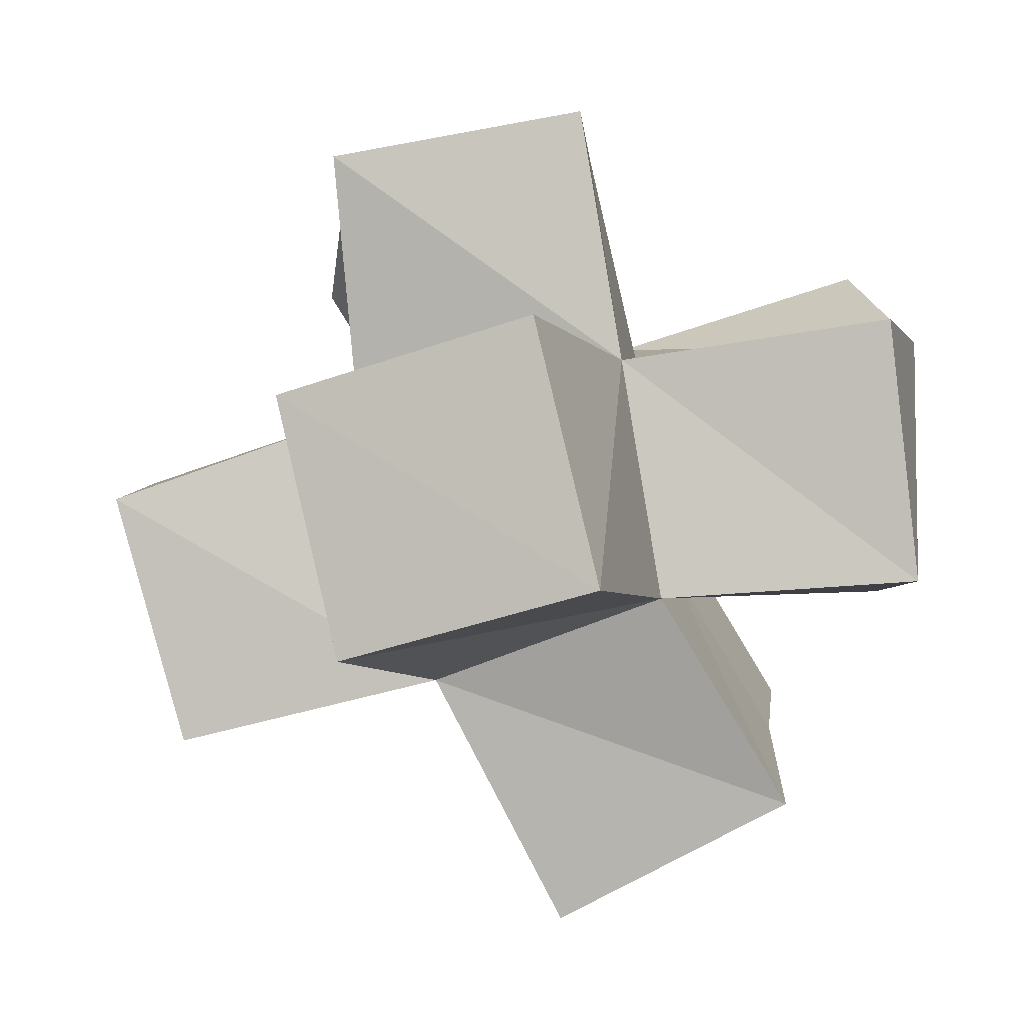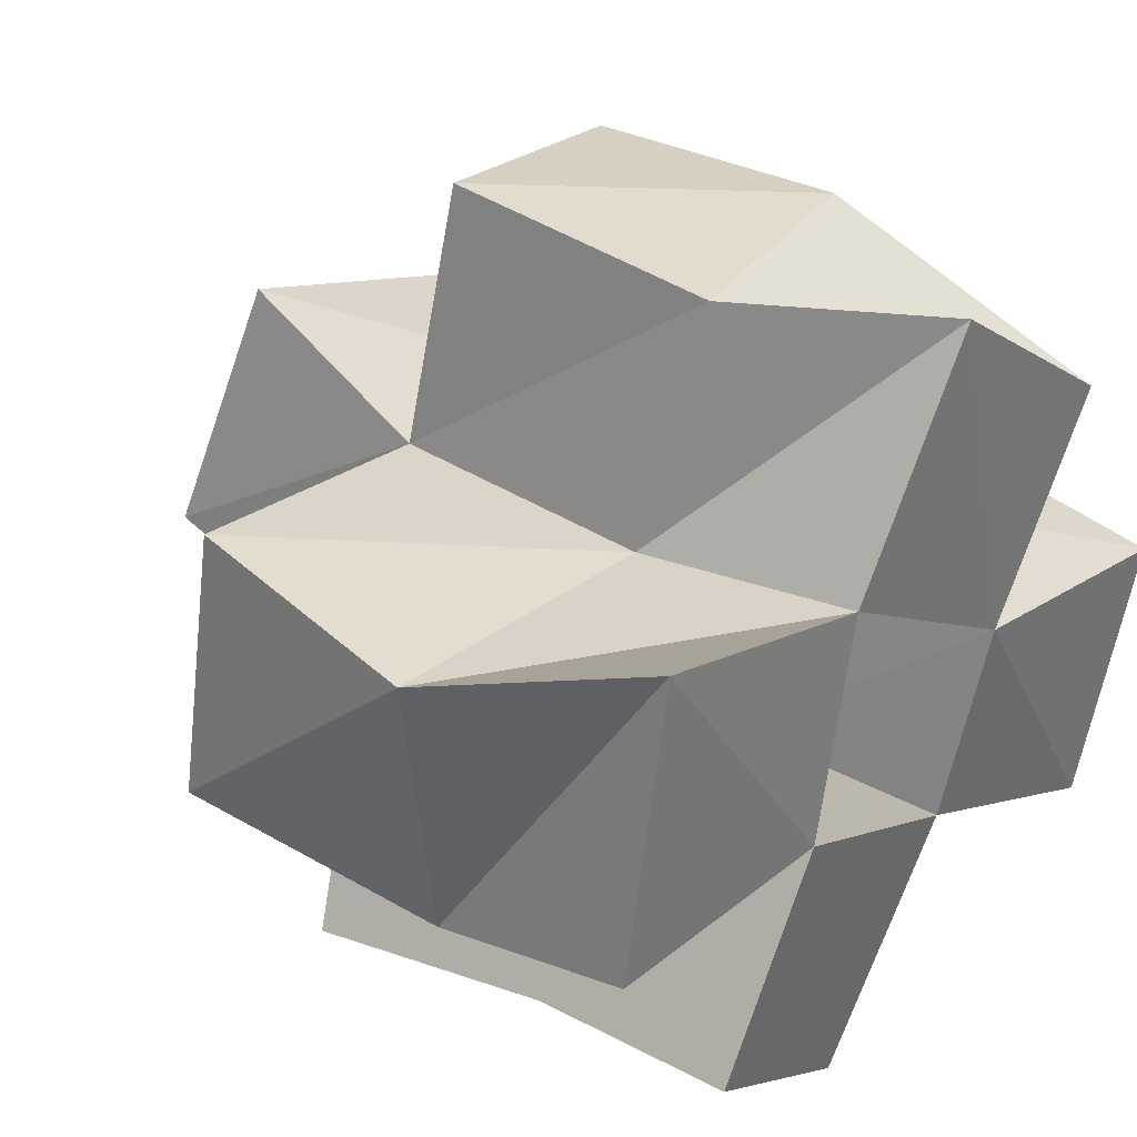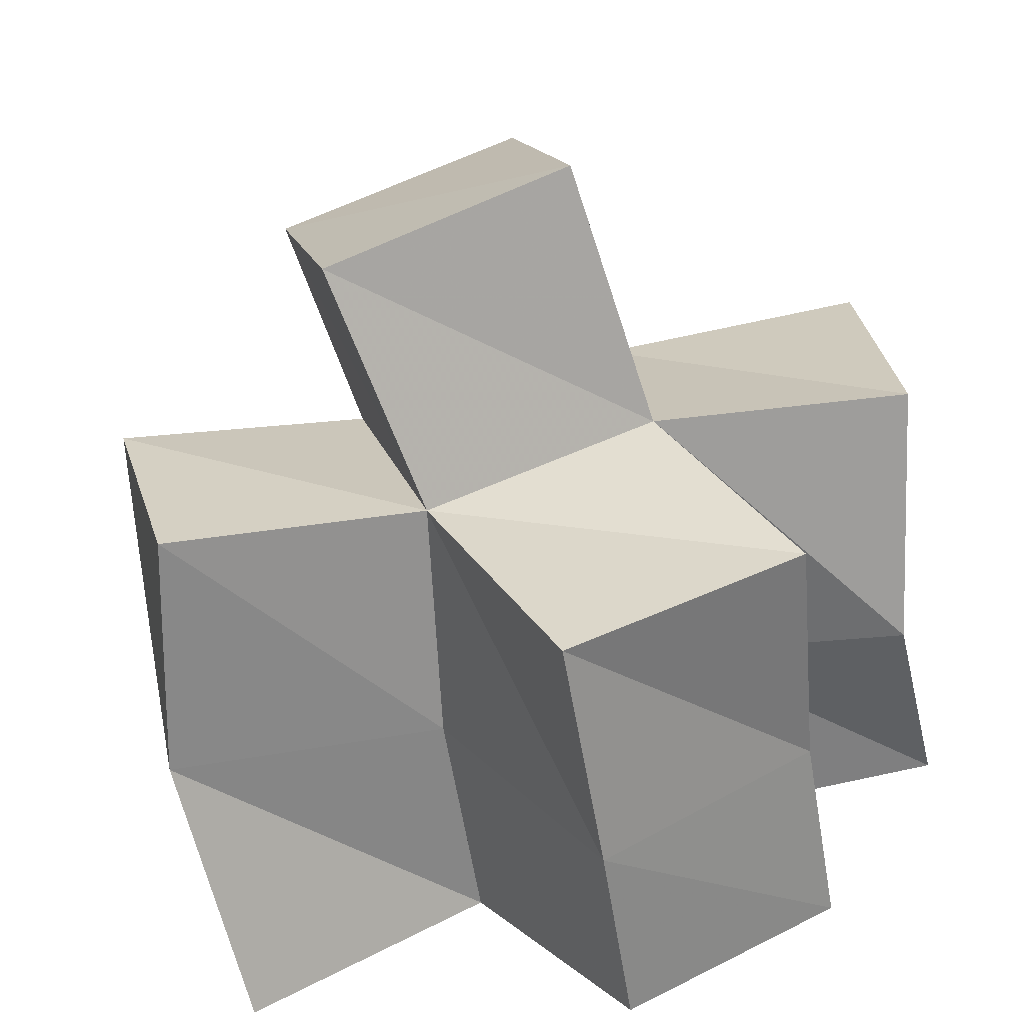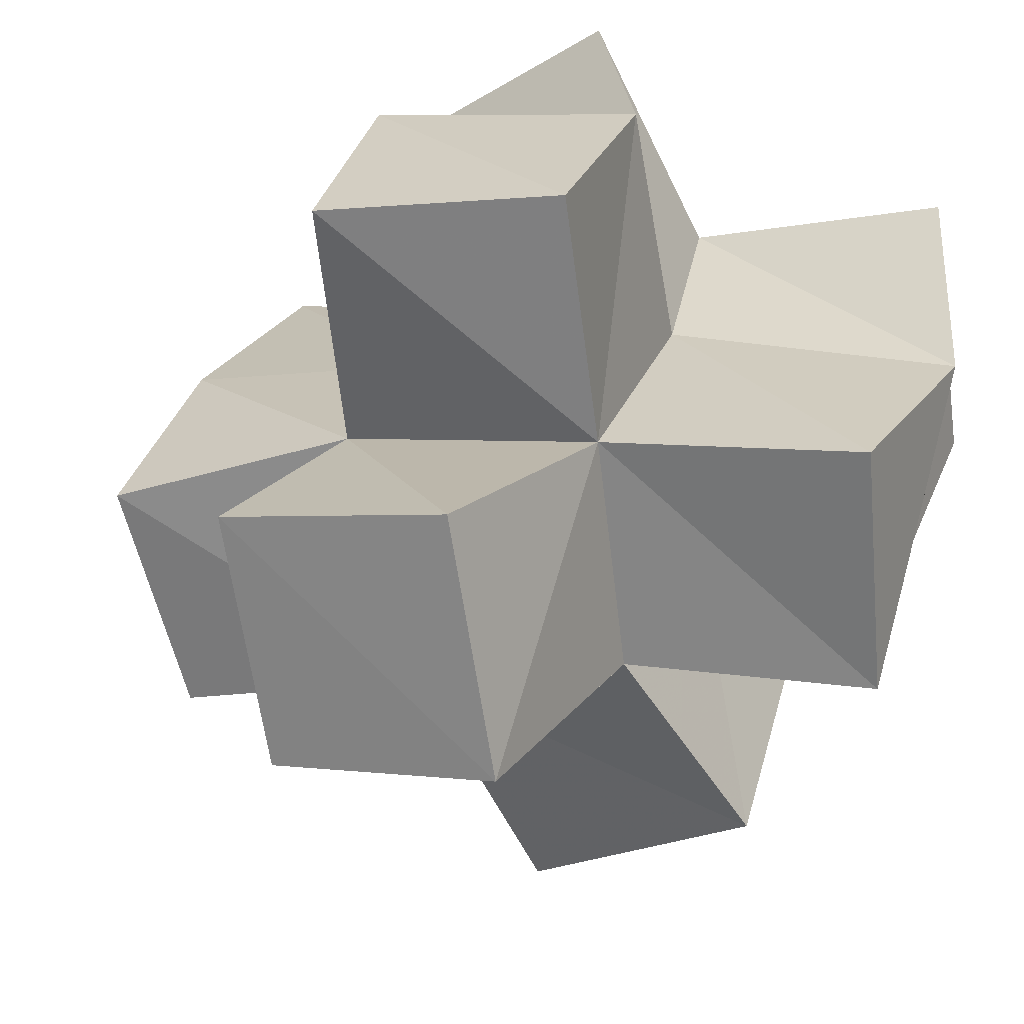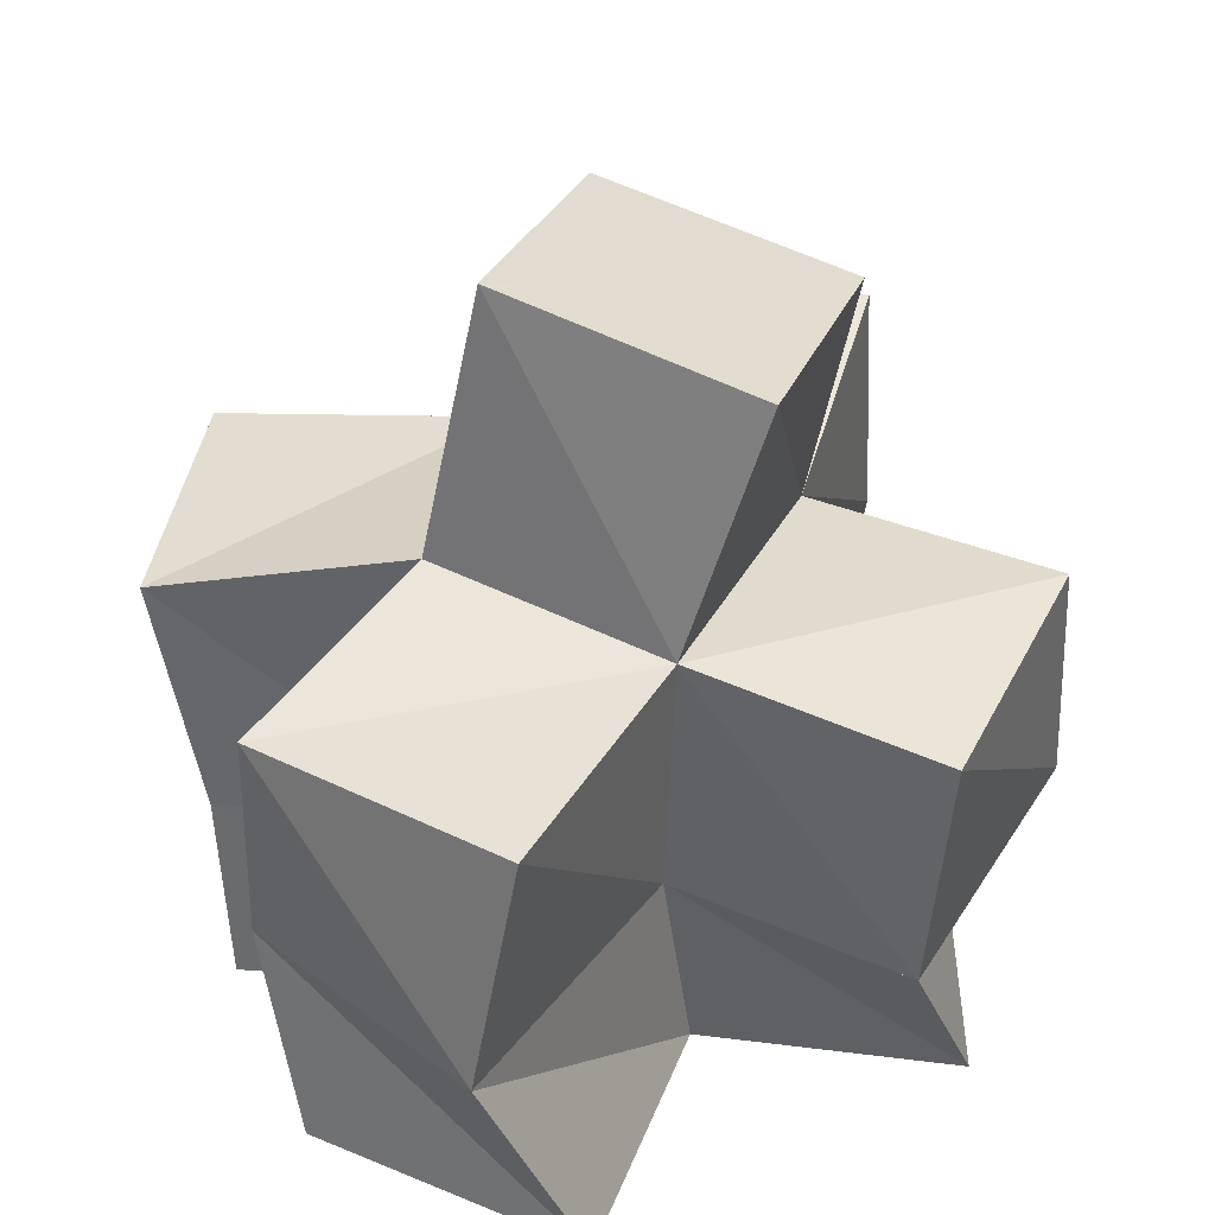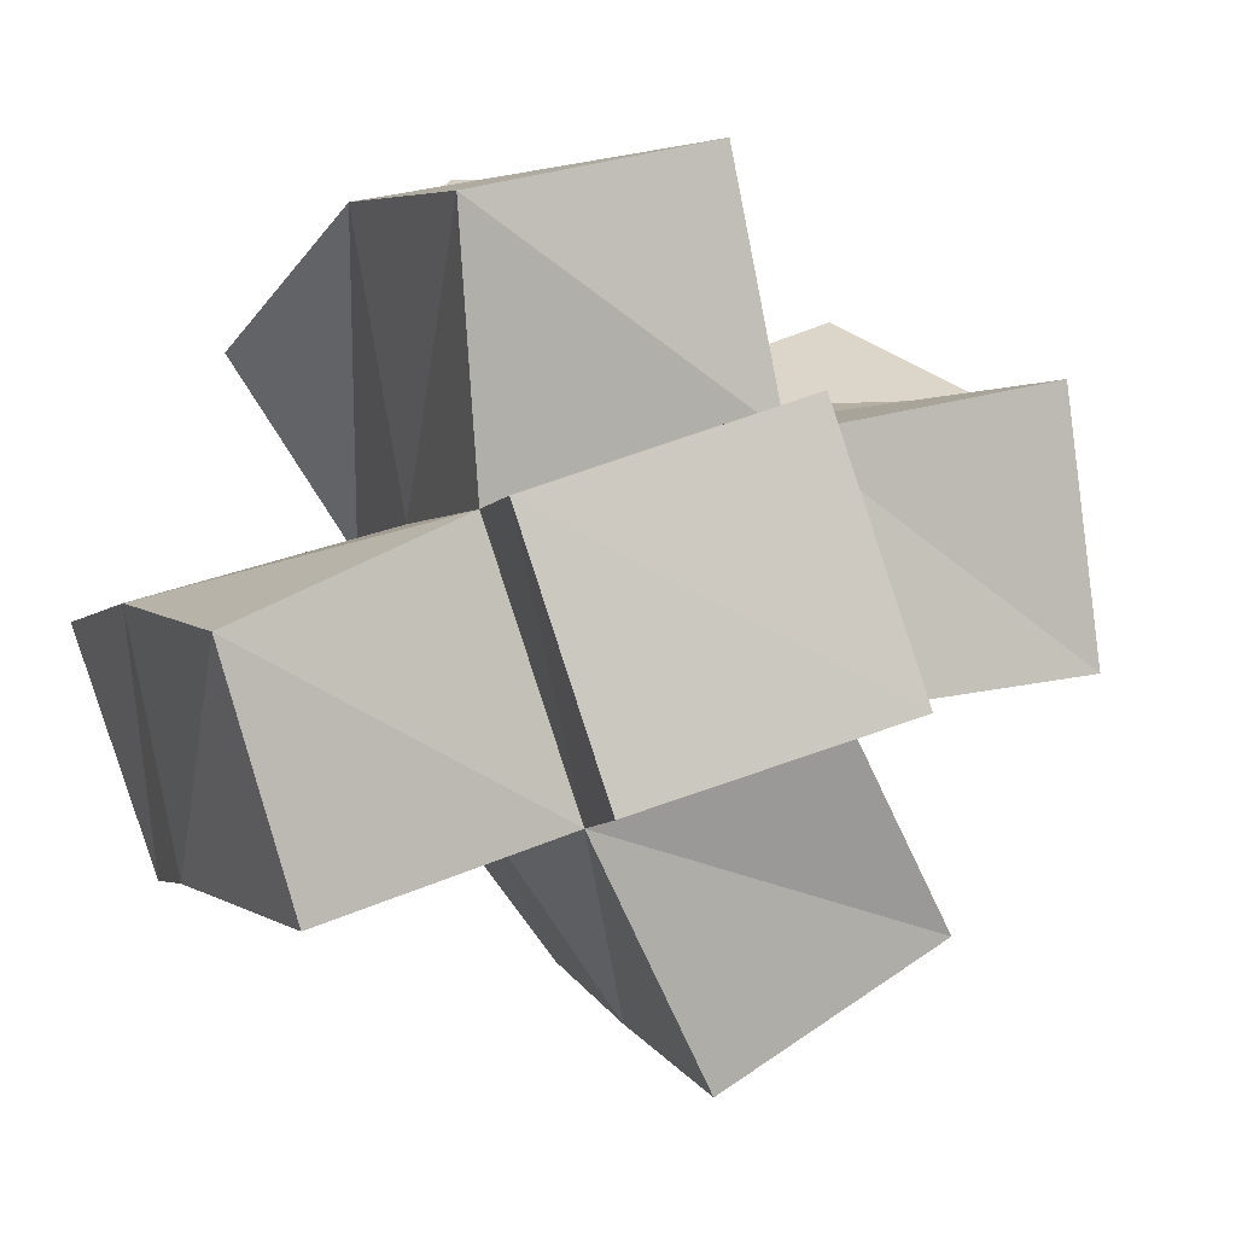
<metadata>
{"format":"obj","ext":"obj","renderer":"f3d","projection":"perspective","resolution":1024,"background":"white","views":[{"elev":5.6,"azim":-172.5,"up":"+Z"},{"elev":33.8,"azim":-51.1,"up":"+Z"},{"elev":-60.5,"azim":-169.2,"up":"+Z"},{"elev":33.4,"azim":-159.1,"up":"+Z"},{"elev":36.3,"azim":-53.3,"up":"+Y"},{"elev":7.3,"azim":162.1,"up":"+Z"}]}
</metadata>
<code>
v -0.393 0.1023 0.789
v -0.391 0.1424 0.7785
v -0.3447 0.1 0.7878
v -0.3452 0.1415 0.7869
v -0.3842 0.1014 0.8442
v -0.3983 0.1424 0.8313
v -0.3331 0.1018 0.8279
v -0.3399 0.1418 0.8263
v -0.3679 0.1 0.7497
v -0.3687 0.1395 0.7481
v -0.3271 0.1053 0.7217
v -0.3284 0.1433 0.7189
v -0.2975 0.1044 0.7628
v -0.2986 0.1483 0.7623
v -0.2897 0.1006 0.8013
v -0.2872 0.1487 0.812
v -0.3085 0.1 0.8714
v -0.3289 0.136 0.871
v -0.2653 0.1 0.8398
v -0.2781 0.1467 0.8671
v -0.2509 0.1016 0.7421
v -0.2459 0.1551 0.7528
v -0.236 0.1 0.791
v -0.2372 0.1541 0.8008
v -0.3986 0.1916 0.7869
v -0.3494 0.1969 0.7834
v -0.3927 0.1889 0.8373
v -0.341 0.1909 0.8292
v -0.3736 0.187 0.7416
v -0.3292 0.1899 0.7178
v -0.3049 0.1951 0.7662
v -0.2888 0.1906 0.8183
v -0.3324 0.1867 0.8774
v -0.2847 0.1931 0.8687
v -0.2561 0.2038 0.7545
v -0.243 0.2034 0.802
v -0.3426 0.2486 0.7914
v -0.2948 0.2428 0.777
v -0.3295 0.2378 0.8391
v -0.2817 0.2328 0.8242
f 1 2 4
f 3 1 4
f 2 6 8
f 4 2 8
f 6 5 7
f 8 6 7
f 5 1 3
f 7 5 3
f 8 7 3
f 4 8 3
f 2 1 5
f 6 2 5
f 9 10 12
f 11 9 12
f 10 4 14
f 12 10 14
f 4 3 13
f 14 4 13
f 3 9 11
f 13 3 11
f 14 13 11
f 12 14 11
f 10 9 3
f 4 10 3
f 7 8 16
f 15 7 16
f 8 18 20
f 16 8 20
f 18 17 19
f 20 18 19
f 17 7 15
f 19 17 15
f 20 19 15
f 16 20 15
f 8 7 17
f 18 8 17
f 13 14 22
f 21 13 22
f 14 16 24
f 22 14 24
f 16 15 23
f 24 16 23
f 15 13 21
f 23 15 21
f 24 23 21
f 22 24 21
f 14 13 15
f 16 14 15
f 2 25 26
f 4 2 26
f 25 27 28
f 26 25 28
f 27 6 8
f 28 27 8
f 6 2 4
f 8 6 4
f 28 8 4
f 26 28 4
f 25 2 6
f 27 25 6
f 10 29 30
f 12 10 30
f 29 26 31
f 30 29 31
f 26 4 14
f 31 26 14
f 4 10 12
f 14 4 12
f 31 14 12
f 30 31 12
f 29 10 4
f 26 29 4
f 8 28 32
f 16 8 32
f 28 33 34
f 32 28 34
f 33 18 20
f 34 33 20
f 18 8 16
f 20 18 16
f 34 20 16
f 32 34 16
f 28 8 18
f 33 28 18
f 14 31 35
f 22 14 35
f 31 32 36
f 35 31 36
f 32 16 24
f 36 32 24
f 16 14 22
f 24 16 22
f 36 24 22
f 35 36 22
f 31 14 16
f 32 31 16
f 4 26 31
f 14 4 31
f 26 28 32
f 31 26 32
f 28 8 16
f 32 28 16
f 8 4 14
f 16 8 14
f 32 16 14
f 31 32 14
f 26 4 8
f 28 26 8
f 26 37 38
f 31 26 38
f 37 39 40
f 38 37 40
f 39 28 32
f 40 39 32
f 28 26 31
f 32 28 31
f 40 32 31
f 38 40 31
f 37 26 28
f 39 37 28

</code>
